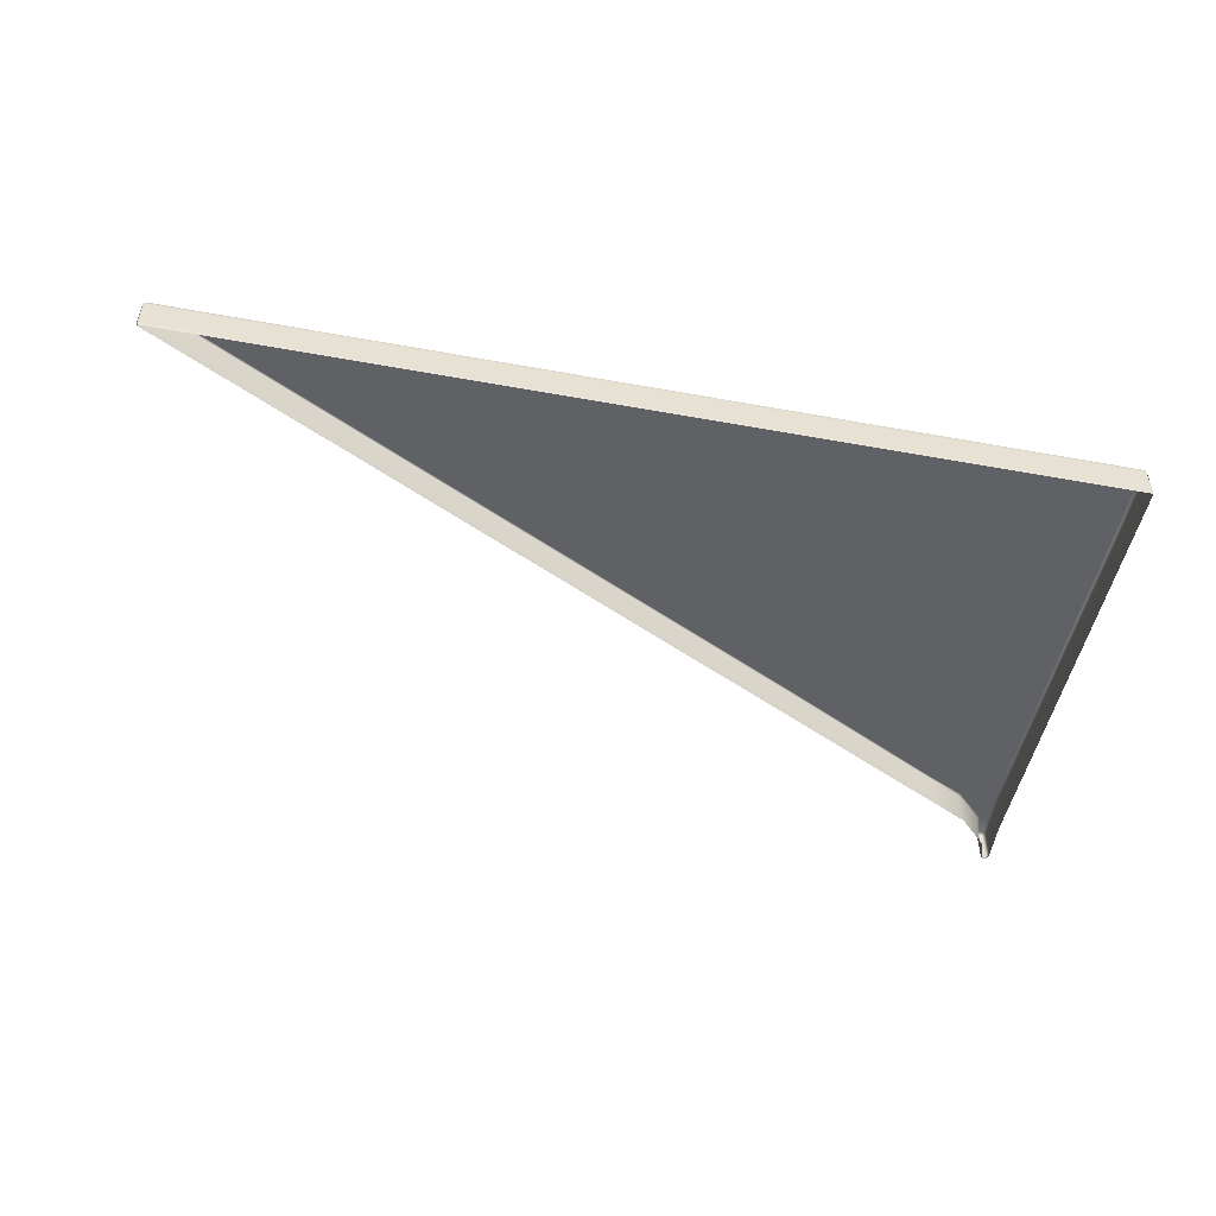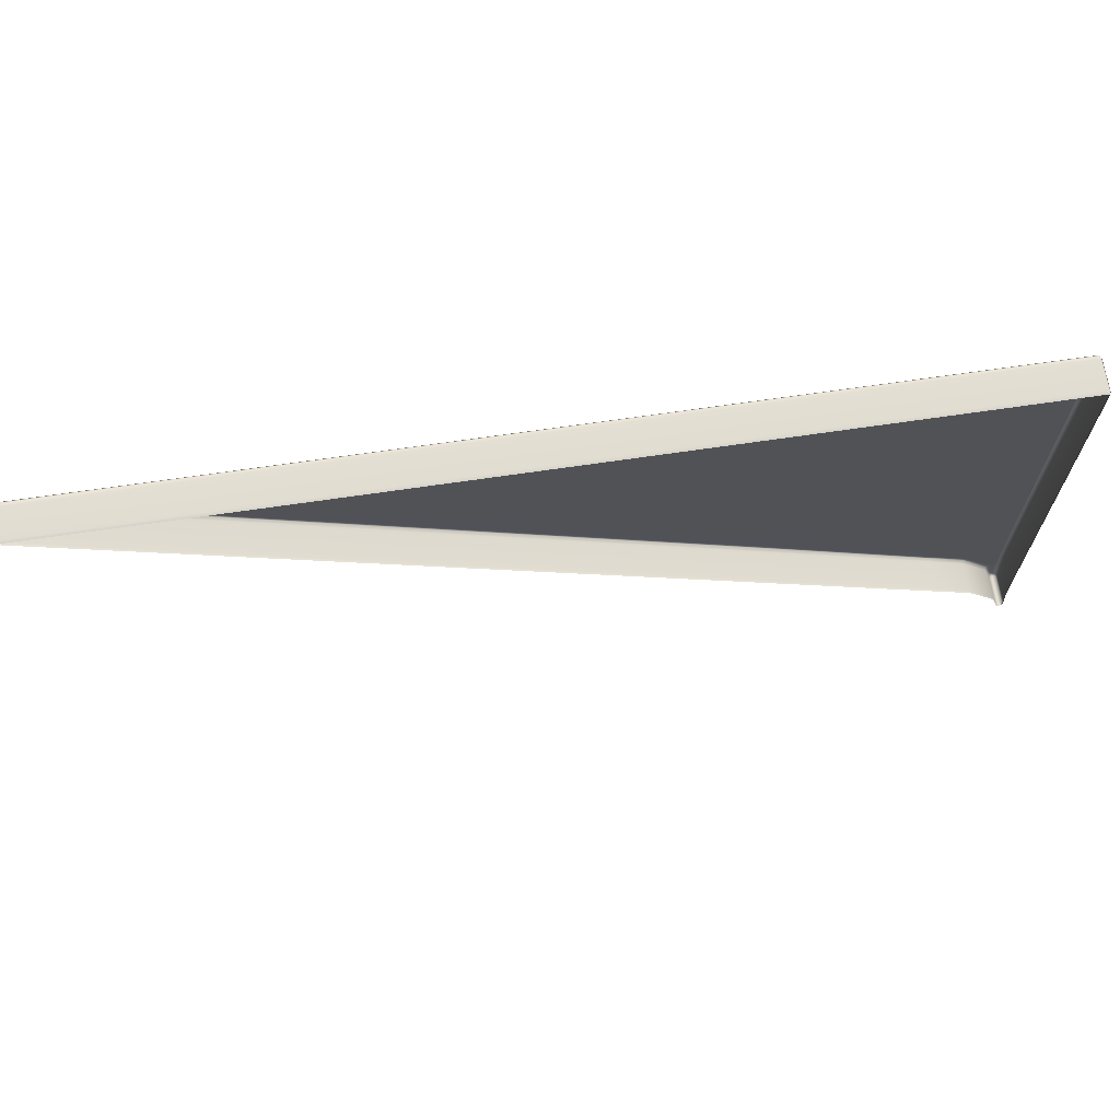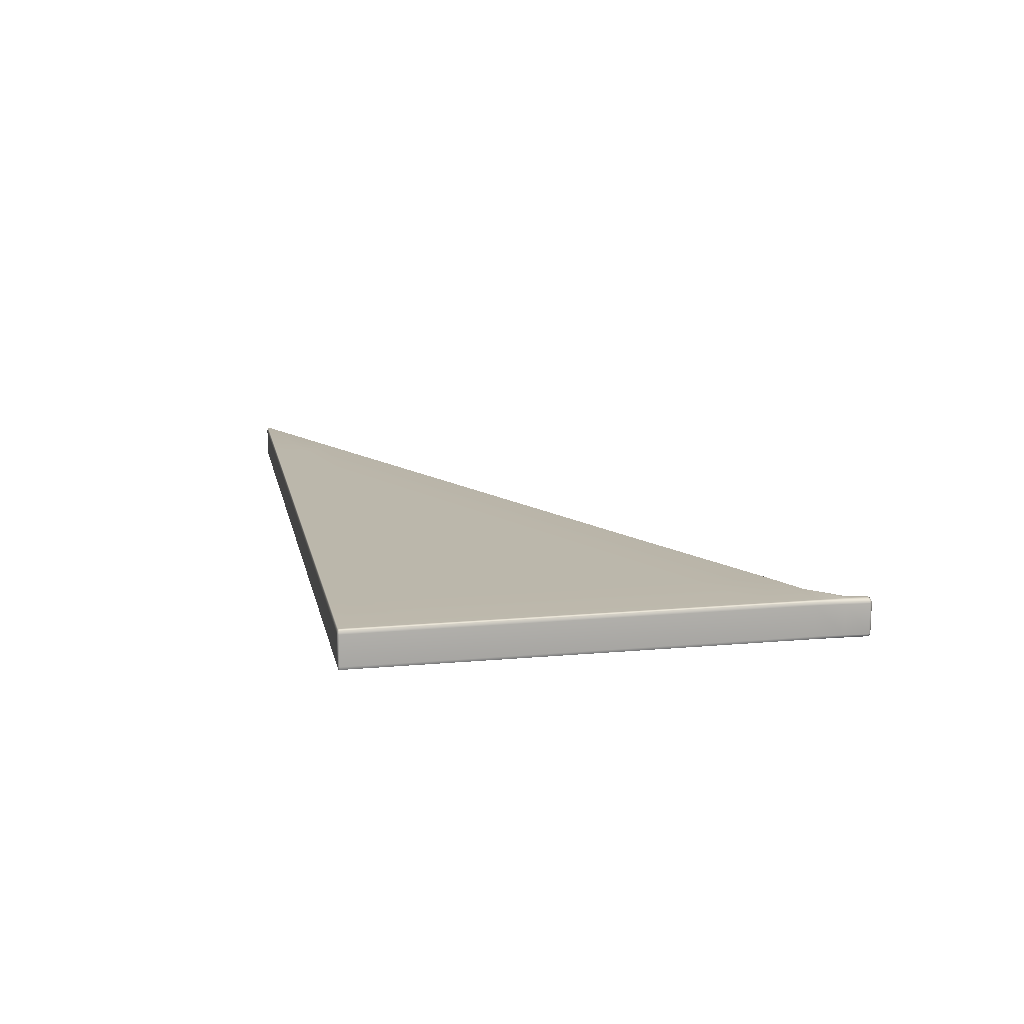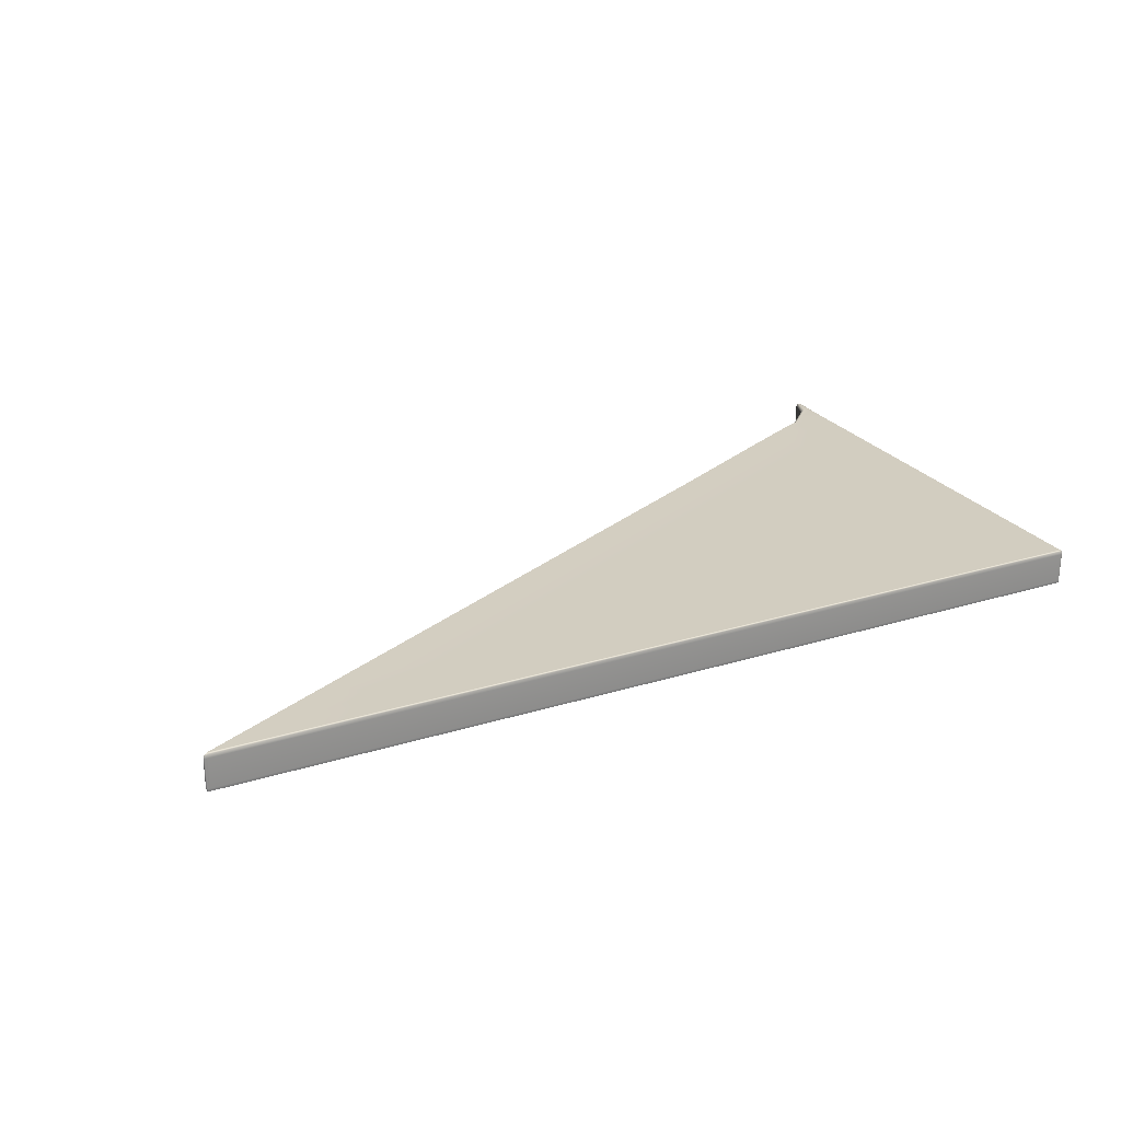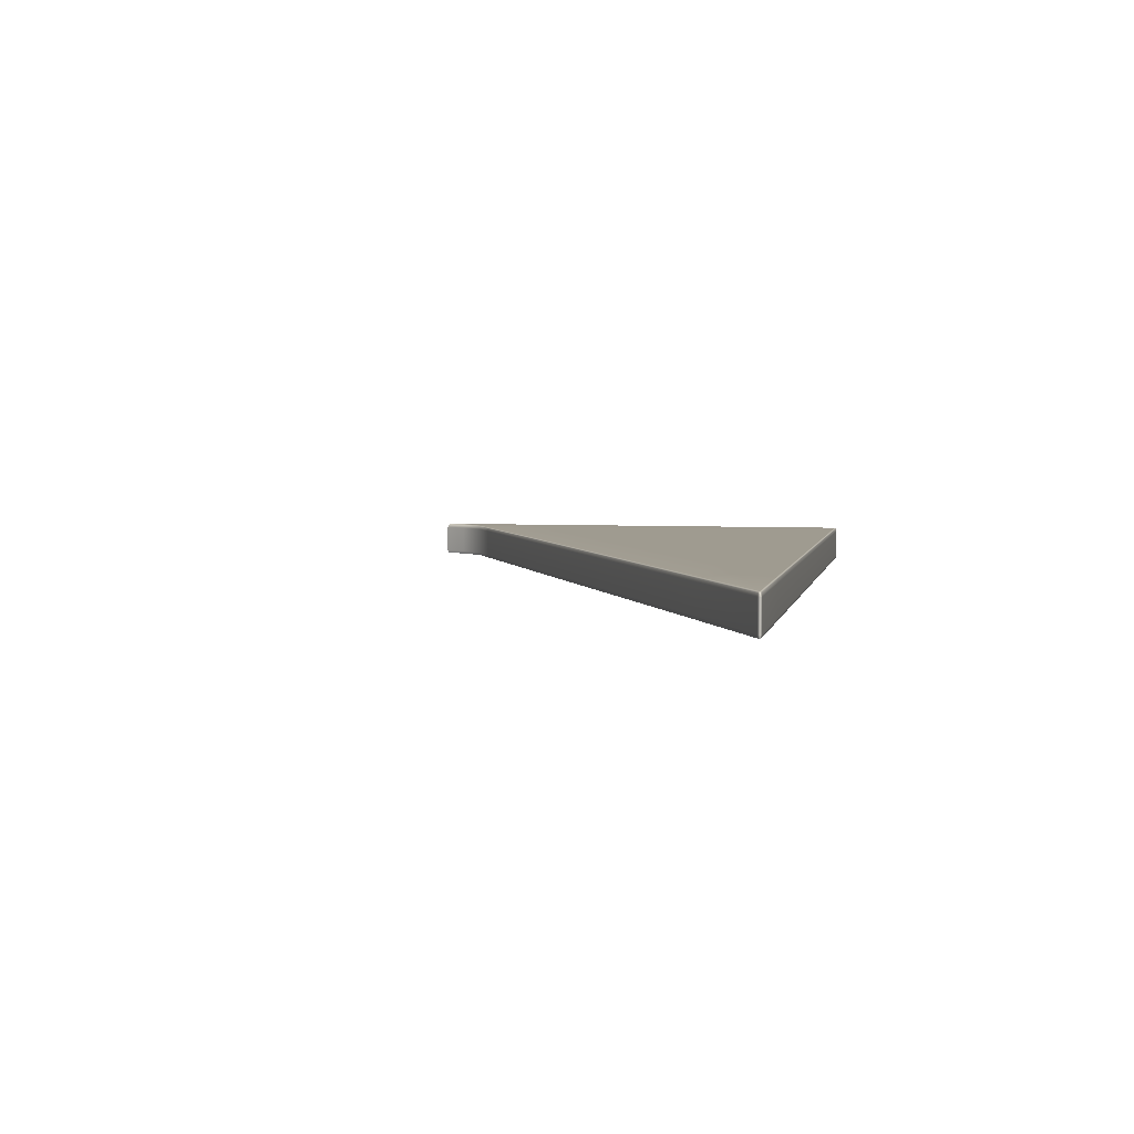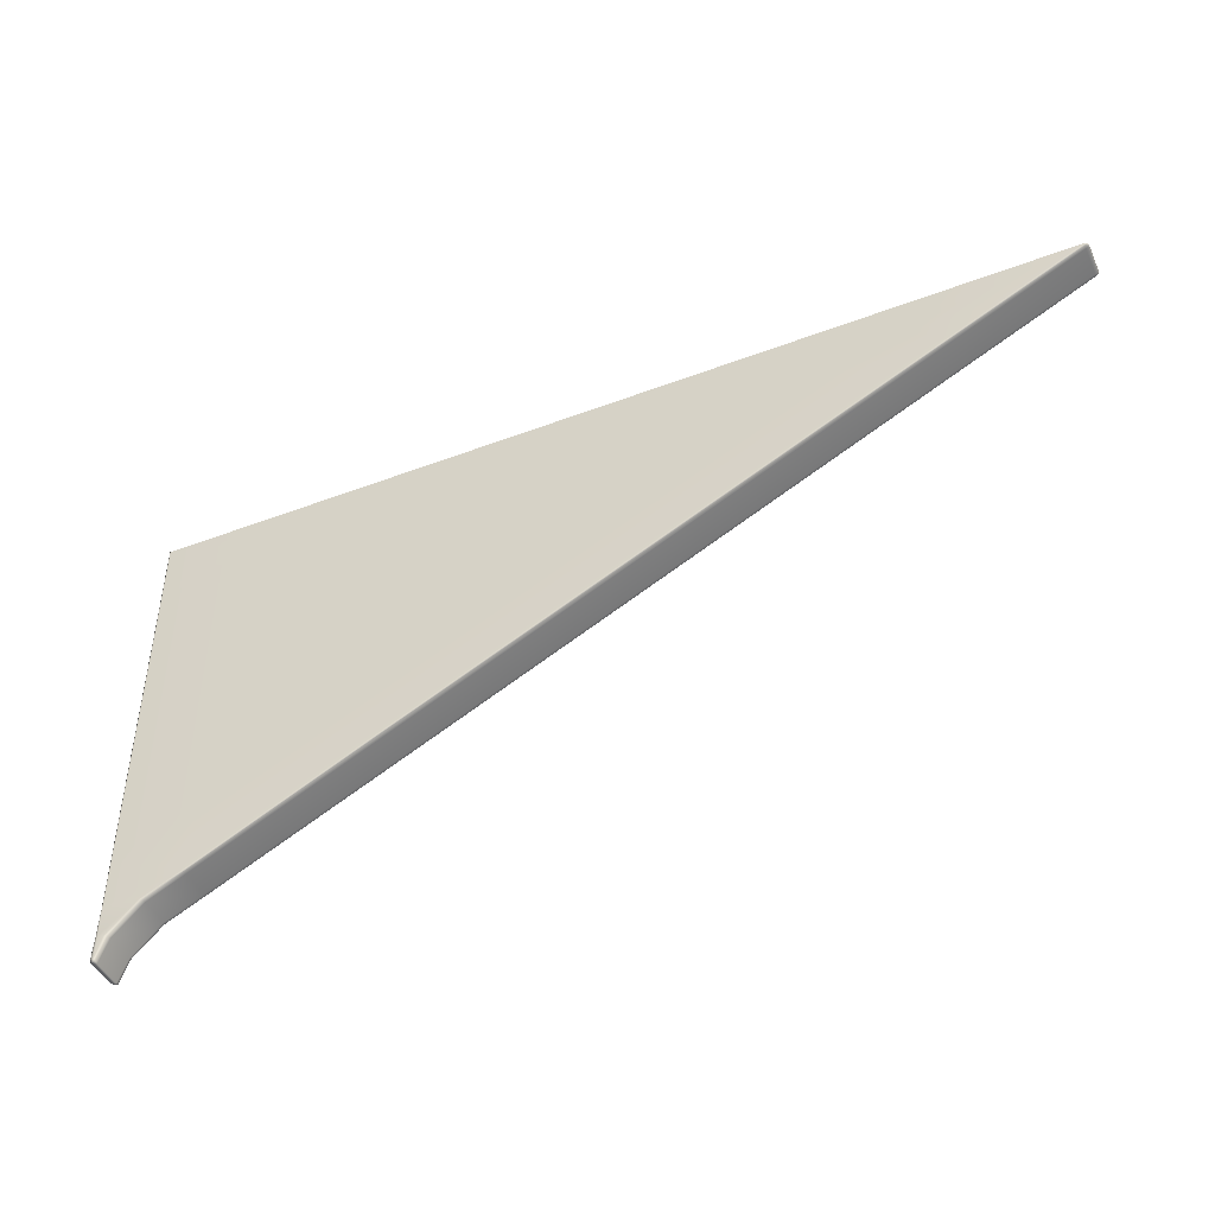
<metadata>
{"format":"obj","ext":"obj","renderer":"f3d","projection":"perspective","resolution":1024,"background":"white","views":[{"elev":-49.8,"azim":-11.4,"up":"+Y"},{"elev":68.1,"azim":-8.4,"up":"+Z"},{"elev":14.0,"azim":78.6,"up":"+Y"},{"elev":24.8,"azim":-26.8,"up":"+Y"},{"elev":4.3,"azim":-78.6,"up":"+Y"},{"elev":-45.6,"azim":-156.4,"up":"+Z"}]}
</metadata>
<code>
g ENV_S04_SC_DoorBlocks_Vinyl_Triangle_01_MO
v -12.18 0.0001059 2.756
v -12.18 0.05773 2.778
v -12.18 0.0001059 2.771
v -12.2 0.05773 2.756
v -12.2 0.6228 2.756
v -12.18 0.6228 2.778
v -12.18 0.6867 2.756
v -12.17 0.6717 2.77
v -12.18 0.6228 2.729
v -12.17 0.6631 2.733
v -12.2 0.6228 2.756
v -12.18 0.05773 2.729
v -12.2 0.05773 2.756
v -12.18 0.0001059 2.756
v -12.17 0.0001059 2.733
v -12.18 0.05773 2.778
v -12.14 0.0001059 2.771
v -12.18 0.0001059 2.771
v -12.14 0.05773 2.781
v -9.52 0.0001059 2.771
v -12.18 0.6228 2.778
v -9.52 0.05773 2.781
v 3.856 0.0001059 2.771
v -12.14 0.6228 2.781
v -9.52 0.6228 2.781
v -12.14 0.6867 2.771
v -12.17 0.6717 2.77
v -9.52 0.6867 2.771
v -6.176 0.6867 2.771
v -2.832 0.6867 2.771
v 0.5122 0.6867 2.771
v 3.856 0.05773 2.781
v 5.311 0.0001059 2.771
v 3.856 0.6228 2.781
v 3.856 0.6867 2.771
v 5.311 0.05773 2.781
v 5.311 0.6228 2.781
v 5.311 0.6867 2.771
v 5.346 0.05773 2.771
v 5.341 0.0001059 2.766
v 5.346 0.6228 2.771
v 5.341 0.6965 2.766
v -12.18 0.6867 2.756
v -12.14 0.6867 2.771
v -12.17 0.6717 2.77
v -12.14 0.7129 2.745
v -9.52 0.6867 2.771
v -9.52 0.7129 2.745
v -12.14 0.6867 2.717
v -12.17 0.6631 2.733
v -9.173 0.7129 2.36
v -9.138 0.7129 2.436
v -9.017 0.7129 2.493
v -9.172 0.7129 2.107
v -10.63 0.7129 1.989
v -9.11 0.7129 2.04
v -9.017 0.7129 1.989
v -9.621 0.7129 1.485
v -9.676 0.6867 1.485
v -7.004 0.7129 1.485
v -8.01 0.7129 1.989
v 5.311 0.6867 2.771
v 5.346 0.6867 2.744
v 5.341 0.6965 2.766
v 5.311 0.7129 2.744
v 5.346 0.6867 1.485
v 5.311 0.7129 1.485
v 3.856 0.7129 2.744
v 3.856 0.6867 2.771
v 3.856 0.7129 2.492
v 3.958 0.7129 2.459
v 4.023 0.7129 2.4
v 4.023 0.7129 2.086
v 3.961 0.7129 2.018
v 3.856 0.7129 1.989
v 3.856 0.7129 1.485
v 5.281 0.6867 -6.657
v 5.363 0.6533 -6.646
v 5.375 0.6867 -6.602
v 5.3 0.7129 -6.603
v 5.133 0.6867 -6.231
v 5.304 0.7129 -6.182
v 5.359 0.6867 -6.172
v 5.194 0.7129 -6.224
v 4.575 0.6867 -5.675
v 4.617 0.7129 -5.654
v 3.856 0.6867 -5.318
v 3.856 0.7129 -5.292
v 5.311 0.7129 -5.607
v 5.346 0.6867 -5.604
v 5.311 0.7129 -4.68
v 3.856 0.7129 -3.952
v 5.346 0.6867 -4.68
v -12.14 0.0001059 2.717
v -12.18 0.05773 2.729
v -12.17 0.0001059 2.733
v -12.14 0.05773 2.707
v -12.18 0.6228 2.729
v -9.697 0.05773 1.485
v -9.676 0.0001059 1.485
v -9.697 0.6228 1.485
v -12.14 0.6228 2.707
v -12.14 0.6867 2.717
v -12.17 0.6631 2.733
v -9.676 0.6867 1.485
v -6.293 0.6867 -0.2079
v -2.91 0.6867 -1.901
v 0.4733 0.6867 -3.595
v 3.856 0.6867 -5.318
v 3.856 0.6228 -5.328
v 4.575 0.6867 -5.675
v 3.856 0.05773 -5.328
v 3.856 0.0001059 -5.318
v 4.558 0.6228 -5.683
v 5.133 0.6867 -6.231
v 4.558 0.05773 -5.683
v 4.575 0.0001059 -5.675
v 5.109 0.6228 -6.234
v 5.109 0.05773 -6.234
v 5.134 0.0001059 -6.231
v 5.275 0.05773 -6.679
v 5.282 0.0001059 -6.657
v 5.274 0.6228 -6.679
v 5.281 0.6867 -6.657
v 5.375 0.05773 -6.658
v 5.363 0.0001059 -6.646
v 5.375 0.6228 -6.658
v 5.363 0.6533 -6.646
v 5.346 0.0001059 2.744
v 5.341 0.0001059 2.766
v 5.346 0.05773 2.771
v 5.367 0.05773 2.744
v 5.367 0.05773 1.485
v 5.346 0.0001059 1.485
v 5.346 0.0001059 -4.68
v 5.367 0.6228 2.744
v 5.367 0.6228 1.485
v 5.346 0.6228 2.771
v 5.367 0.05773 -4.68
v 5.346 0.0001059 -5.604
v 5.346 0.6867 2.744
v 5.341 0.6965 2.766
v 5.346 0.6867 1.485
v 5.346 0.6867 -1.597
v 5.346 0.6867 -4.68
v 5.367 0.05773 -5.603
v 5.361 0.0001059 -6.171
v 5.367 0.6228 -4.68
v 5.367 0.6228 -5.603
v 5.346 0.6867 -5.604
v 5.394 0.05773 -6.165
v 5.377 0.0001059 -6.602
v 5.393 0.6228 -6.165
v 5.359 0.6867 -6.172
v 5.431 0.05773 -6.602
v 5.431 0.6228 -6.602
v 5.375 0.6867 -6.602
v 5.375 0.05773 -6.658
v 5.363 0.0001059 -6.646
v 5.375 0.6228 -6.658
v 5.363 0.6533 -6.646
v -2.832 0.7129 2.745
v 0.5122 0.6867 2.771
v -2.832 0.6867 2.771
v 0.5122 0.7129 2.744
v -2.58 0.7129 2.493
v 0.6381 0.7129 2.492
v 5.311 0.7129 -1.597
v 3.856 0.7129 1.485
v 3.856 0.7129 -1.233
v 5.311 0.7129 1.485
v 5.346 0.6867 -1.597
v 5.346 0.6867 1.485
v -6.251 0.7129 -0.2016
v -9.676 0.6867 1.485
v -6.293 0.6867 -0.2079
v -9.621 0.7129 1.485
v -4.289 0.7129 0.126
v -7.004 0.7129 1.485
v -4.289 0.7129 1.485
v -7.004 0.7129 1.485
v -4.289 0.7129 0.126
v -1.574 0.7129 1.485
v -1.574 0.7129 -1.233
v 1.141 0.7129 1.485
v 1.141 0.7129 -2.592
v 3.856 0.7129 -1.233
v 3.856 0.7129 1.485
v 3.856 0.7129 -3.952
v -2.077 0.7129 1.989
v -1.574 0.7129 1.485
v 1.141 0.7129 1.485
v 0.8896 0.7129 1.989
v -5.044 0.7129 1.989
v -4.289 0.7129 1.485
v -1.574 0.7129 1.485
v -2.077 0.7129 1.989
v -6.176 0.7129 2.745
v -2.832 0.6867 2.771
v -6.176 0.6867 2.771
v -2.832 0.7129 2.745
v -5.799 0.7129 2.493
v -2.58 0.7129 2.493
v 0.5122 0.7129 2.744
v 3.856 0.6867 2.771
v 0.5122 0.6867 2.771
v 3.856 0.7129 2.744
v 0.6381 0.7129 2.492
v 3.856 0.7129 2.492
v 0.8896 0.7129 1.989
v 1.141 0.7129 1.485
v 3.856 0.7129 1.485
v 3.856 0.7129 1.989
v -8.01 0.7129 1.989
v -7.004 0.7129 1.485
v -4.289 0.7129 1.485
v -5.044 0.7129 1.989
v -9.52 0.7129 2.745
v -6.176 0.6867 2.771
v -9.52 0.6867 2.771
v -6.176 0.7129 2.745
v -9.017 0.7129 2.493
v -5.799 0.7129 2.493
v 3.856 0.7129 -3.952
v 1.141 0.7129 -2.592
v 0.4871 0.7129 -3.575
v 3.856 0.7129 -5.292
v 0.4733 0.6867 -3.595
v 3.856 0.6867 -5.318
v 0.4871 0.7129 -3.575
v -2.91 0.6867 -1.901
v 0.4733 0.6867 -3.595
v -2.882 0.7129 -1.888
v 1.141 0.7129 -2.592
v -1.574 0.7129 -1.233
v -1.574 0.7129 -1.233
v -4.289 0.7129 0.126
v -6.251 0.7129 -0.2016
v -2.882 0.7129 -1.888
v -6.293 0.6867 -0.2079
v -2.91 0.6867 -1.901
v 5.346 0.6867 -4.68
v 5.346 0.6867 -1.597
v 5.311 0.7129 -1.597
v 5.311 0.7129 -4.68
v 3.856 0.7129 -1.233
v 3.856 0.7129 -3.952
v 0.6381 0.7129 2.492
v 0.8896 0.7129 1.989
v 3.856 0.7129 1.989
v 3.856 0.7129 2.492
v -2.58 0.7129 2.493
v -2.077 0.7129 1.989
v 0.8896 0.7129 1.989
v 0.6381 0.7129 2.492
v -5.799 0.7129 2.493
v -5.044 0.7129 1.989
v -2.077 0.7129 1.989
v -2.58 0.7129 2.493
v -9.017 0.7129 2.493
v -8.01 0.7129 1.989
v -5.044 0.7129 1.989
v -5.799 0.7129 2.493
v 3.856 0.7129 2.492
v 3.856 0.7129 1.989
v 3.961 0.7129 2.018
v 4.023 0.7129 2.086
v 4.023 0.7129 2.4
v 3.958 0.7129 2.459
v -8.01 0.7129 1.989
v -9.017 0.7129 2.493
v -9.017 0.7129 1.989
v -9.11 0.7129 2.04
v -9.172 0.7129 2.107
v -9.173 0.7129 2.36
v -9.138 0.7129 2.436
g ENV_S04_SC_DoorBlocks_Vinyl_Triangle_01_MO_0
f 3 2 1
f 2 4 1
f 4 2 5
f 2 6 5
f 5 6 7
f 6 8 7
f 7 10 9
f 11 7 9
f 11 9 12
f 13 11 12
f 13 12 14
f 12 15 14
f 18 17 16
f 17 19 16
f 17 20 19
f 16 19 21
f 20 22 19
f 20 23 22
f 19 24 21
f 19 22 24
f 22 25 24
f 24 25 26
f 24 26 21
f 26 27 21
f 25 28 26
f 29 28 25
f 30 29 25
f 31 30 25
f 23 32 22
f 22 32 25
f 23 33 32
f 31 25 34
f 32 34 25
f 34 35 31
f 33 36 32
f 32 36 34
f 34 37 35
f 36 37 34
f 37 38 35
f 39 36 33
f 36 39 37
f 40 39 33
f 39 41 37
f 37 41 38
f 41 42 38
f 45 44 43
f 44 46 43
f 44 47 46
f 47 48 46
f 43 46 49
f 50 43 49
f 51 46 48
f 52 51 48
f 52 48 53
f 51 54 46
f 54 55 46
f 49 46 55
f 54 56 55
f 56 57 55
f 49 55 58
f 58 55 57
f 59 49 58
f 58 57 60
f 57 61 60
f 64 63 62
f 63 65 62
f 65 63 66
f 67 65 66
f 62 65 68
f 69 62 68
f 70 68 65
f 71 70 65
f 72 71 65
f 72 65 67
f 73 72 67
f 74 73 67
f 75 74 67
f 76 75 67
f 79 78 77
f 80 79 77
f 77 81 80
f 80 82 79
f 82 83 79
f 81 84 80
f 84 82 80
f 81 85 84
f 85 86 84
f 84 86 82
f 85 87 86
f 87 88 86
f 82 89 83
f 86 89 82
f 89 86 88
f 89 90 83
f 88 91 89
f 89 91 90
f 88 92 91
f 91 93 90
f 96 95 94
f 95 97 94
f 95 98 97
f 94 97 99
f 100 94 99
f 99 97 101
f 97 102 101
f 98 102 97
f 102 98 103
f 98 104 103
f 102 103 105
f 101 102 105
f 101 105 106
f 101 106 107
f 101 107 108
f 101 108 109
f 109 110 101
f 99 101 110
f 110 109 111
f 100 99 112
f 112 99 110
f 113 100 112
f 114 110 111
f 112 110 114
f 114 111 115
f 113 112 116
f 116 112 114
f 117 113 116
f 118 114 115
f 116 114 118
f 117 116 119
f 119 116 118
f 120 117 119
f 120 119 121
f 119 118 121
f 122 120 121
f 118 115 123
f 118 123 121
f 115 124 123
f 122 121 125
f 121 123 125
f 126 122 125
f 123 127 125
f 123 124 127
f 124 128 127
f 131 130 129
f 132 131 129
f 133 132 129
f 134 133 129
f 134 135 133
f 131 132 136
f 136 132 133
f 137 136 133
f 138 131 136
f 135 139 133
f 137 133 139
f 135 140 139
f 138 136 141
f 141 136 137
f 142 138 141
f 143 141 137
f 144 143 137
f 145 144 137
f 140 146 139
f 140 147 146
f 148 137 139
f 137 148 145
f 148 139 146
f 145 148 149
f 149 148 146
f 150 145 149
f 147 151 146
f 149 146 151
f 147 152 151
f 150 149 153
f 153 149 151
f 154 150 153
f 152 155 151
f 153 151 155
f 154 153 156
f 156 153 155
f 157 154 156
f 158 155 152
f 156 155 158
f 159 158 152
f 160 156 158
f 157 156 160
f 161 157 160
f 164 163 162
f 163 165 162
f 166 162 165
f 167 166 165
f 170 169 168
f 169 171 168
f 168 171 172
f 171 173 172
f 176 175 174
f 175 177 174
f 174 177 178
f 177 179 178
f 182 181 180
f 182 180 183
f 184 182 183
f 184 183 185
f 186 184 185
f 187 186 185
f 187 185 188
f 187 189 186
f 192 191 190
f 193 192 190
f 196 195 194
f 197 196 194
f 200 199 198
f 199 201 198
f 202 198 201
f 203 202 201
f 206 205 204
f 205 207 204
f 208 204 207
f 209 208 207
f 212 211 210
f 213 212 210
f 216 215 214
f 217 216 214
f 220 219 218
f 219 221 218
f 222 218 221
f 223 222 221
f 226 225 224
f 227 226 224
f 228 226 227
f 229 228 227
f 232 231 230
f 231 233 230
f 230 233 234
f 233 235 234
f 238 237 236
f 239 238 236
f 240 238 239
f 241 240 239
f 244 243 242
f 245 244 242
f 246 244 245
f 247 246 245
f 250 249 248
f 251 250 248
f 254 253 252
f 255 254 252
f 258 257 256
f 259 258 256
f 262 261 260
f 263 262 260
f 266 265 264
f 264 267 266
f 264 268 267
f 264 269 268
f 272 271 270
f 271 272 273
f 273 274 271
f 274 275 271
f 275 276 271

</code>
